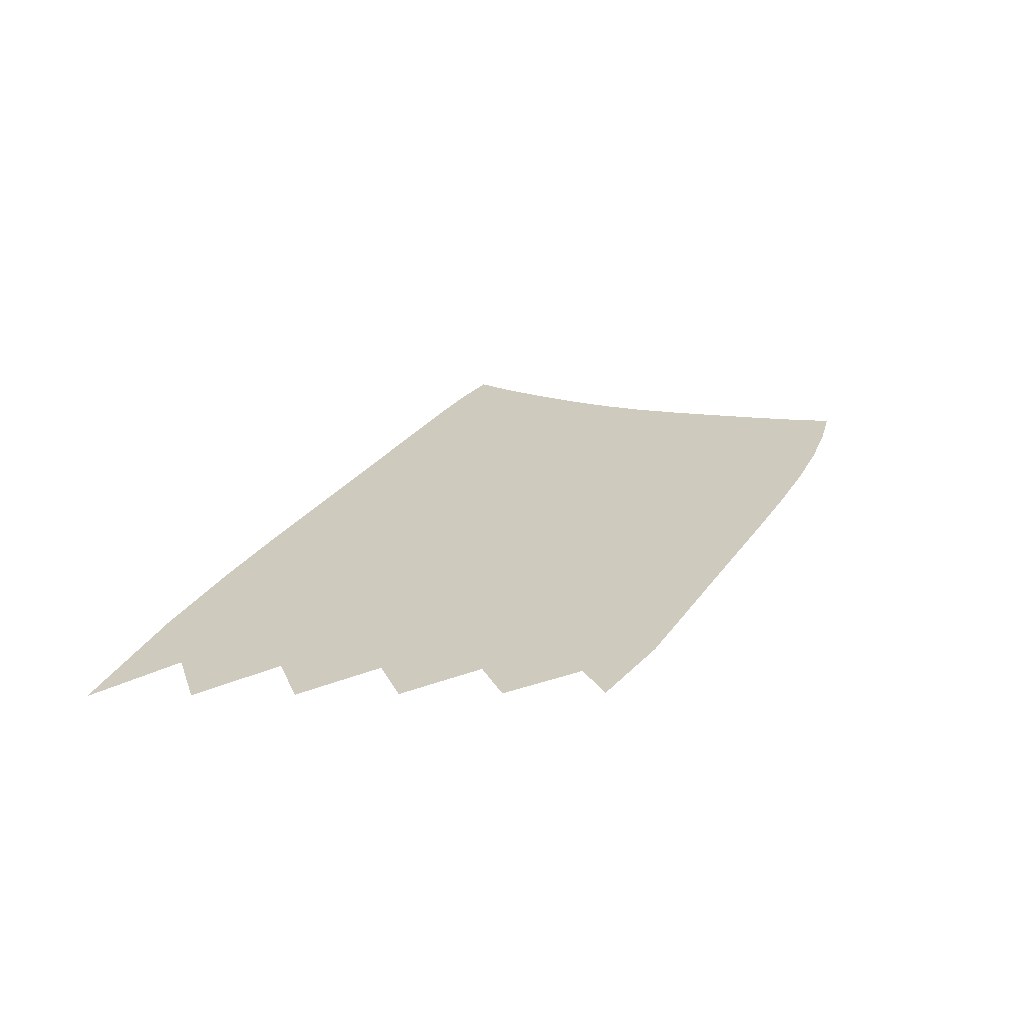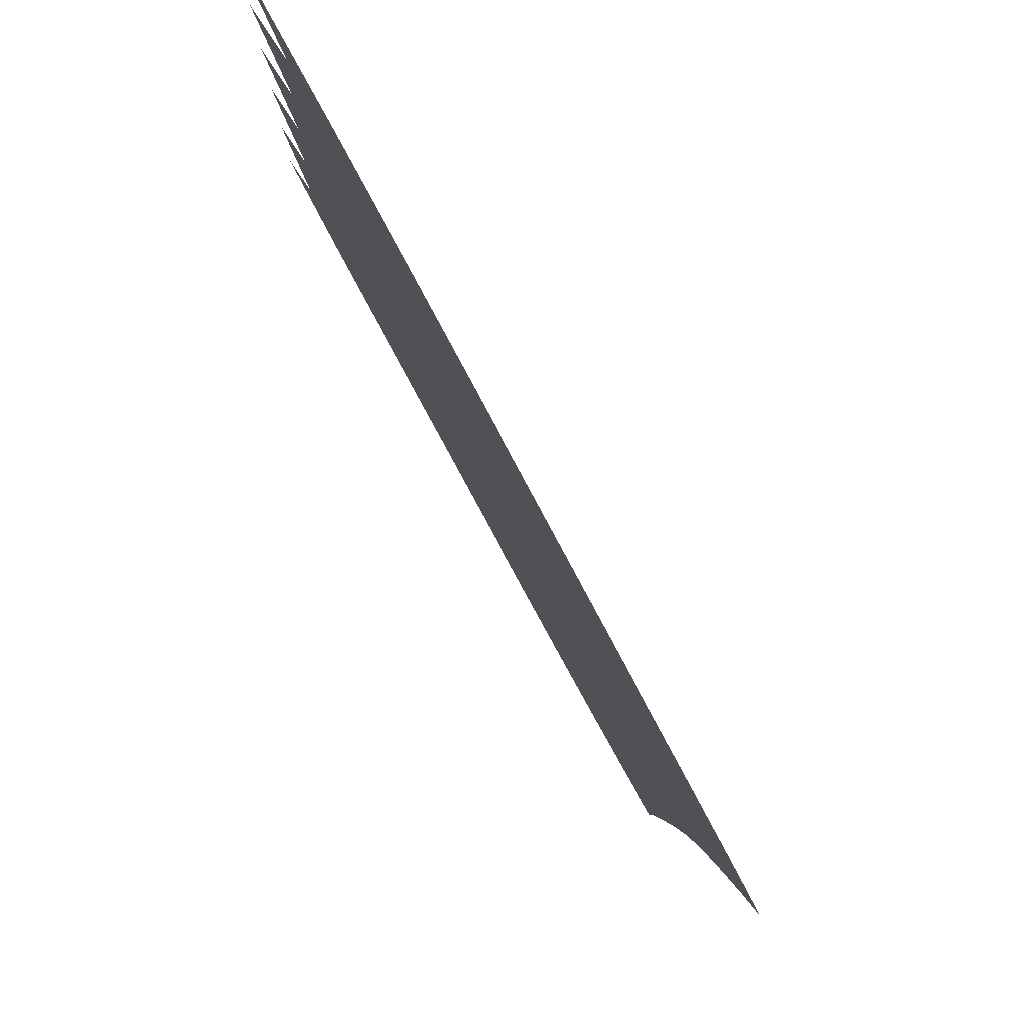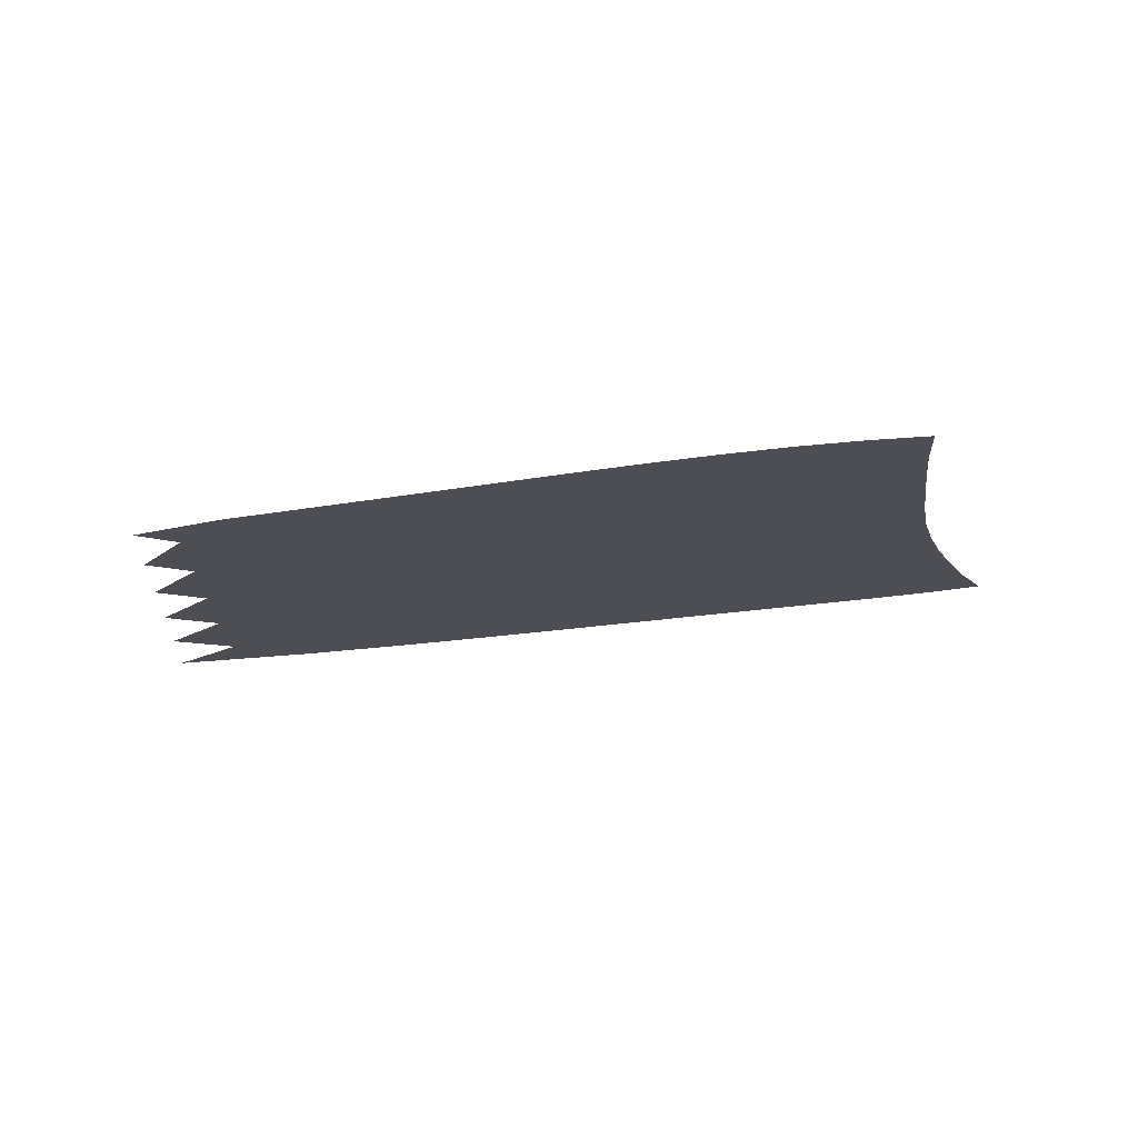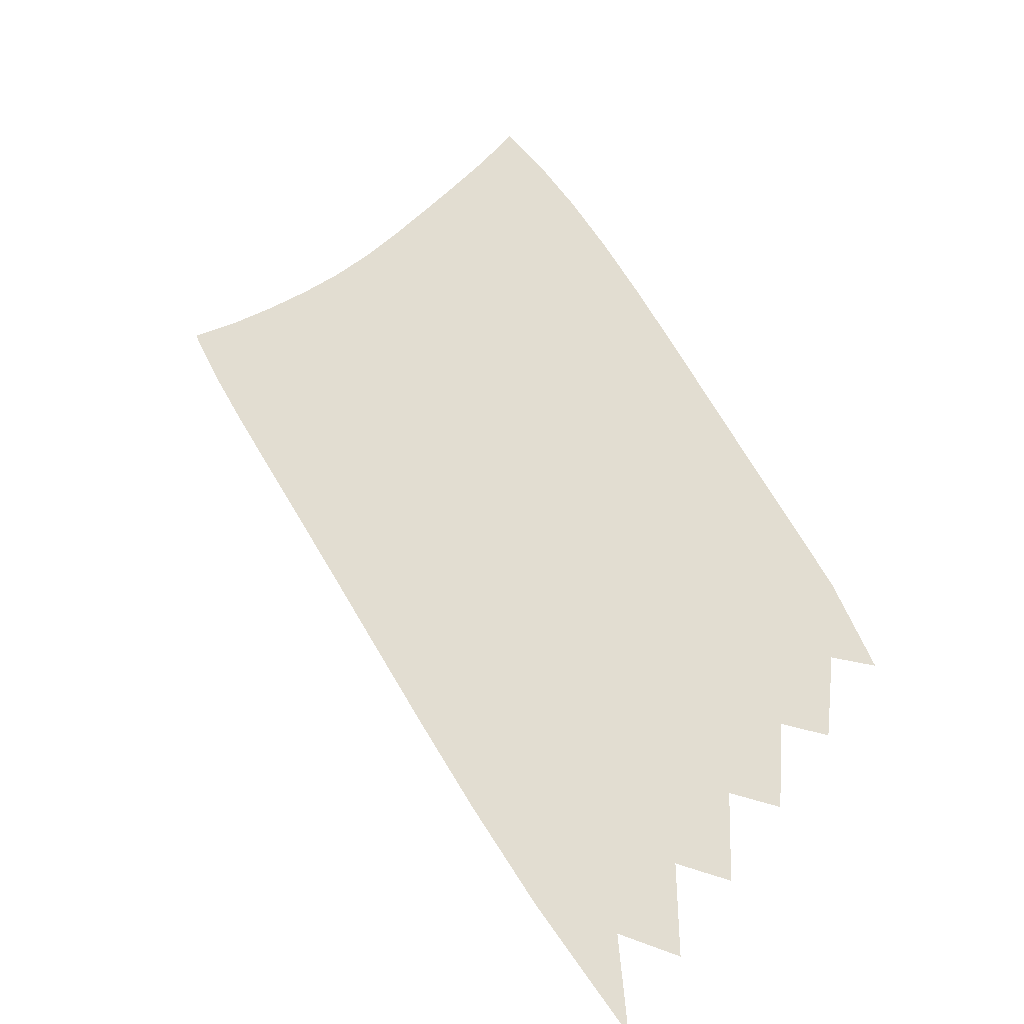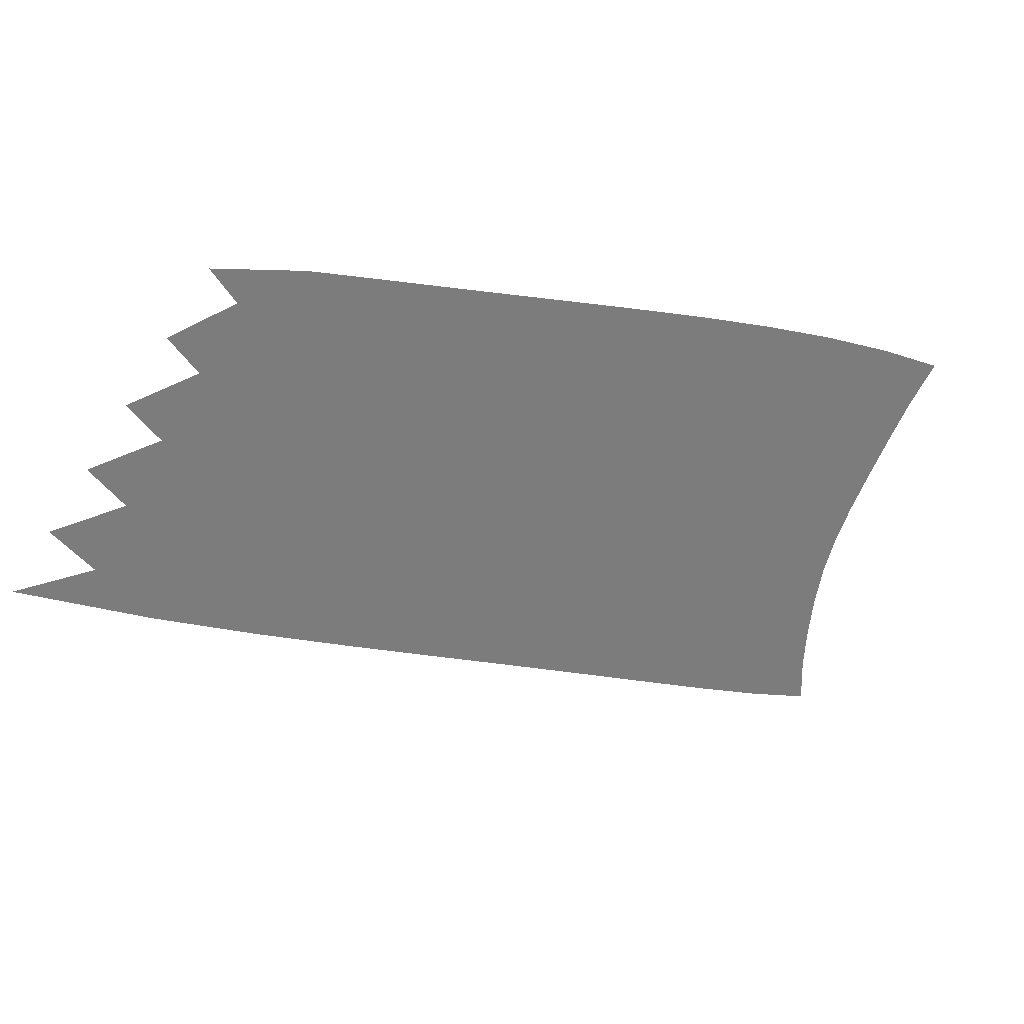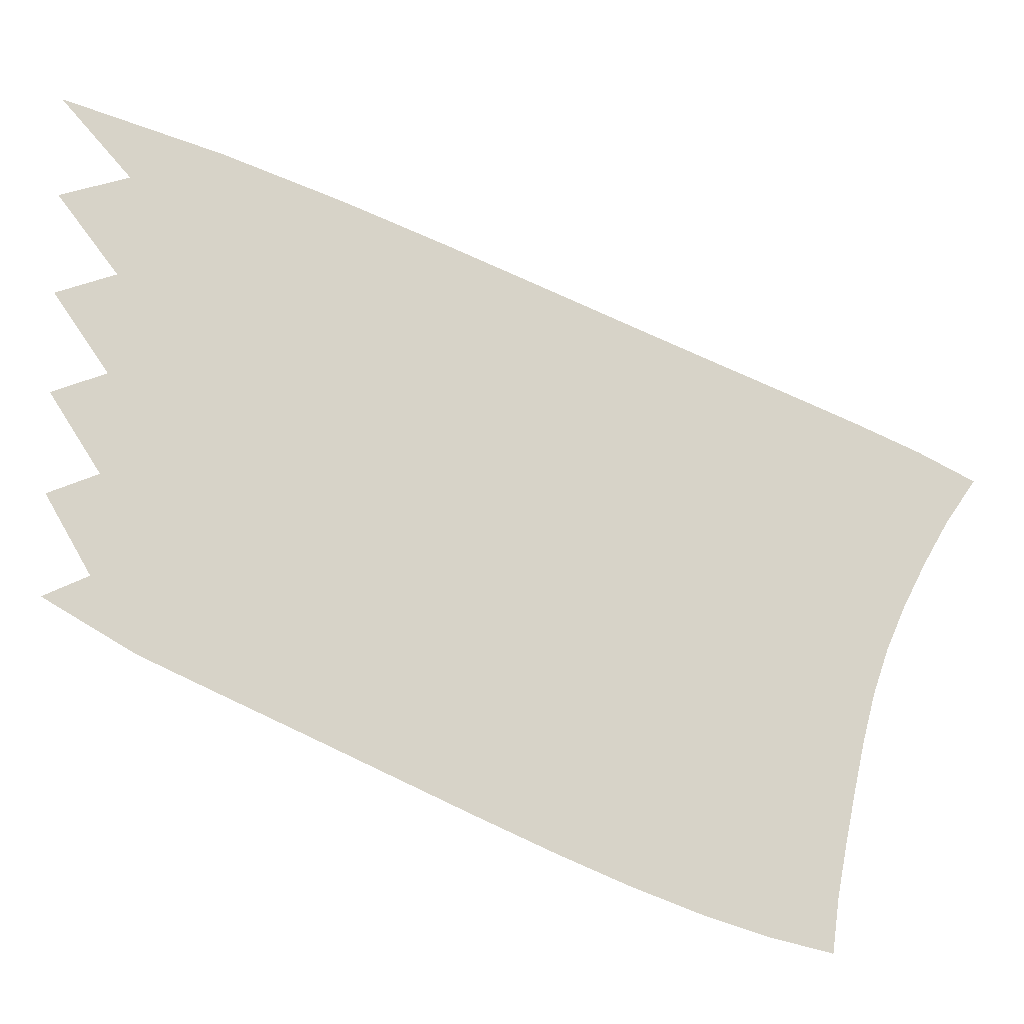
<metadata>
{"format":"obj","ext":"obj","renderer":"f3d","projection":"perspective","resolution":1024,"background":"white","views":[{"elev":23.2,"azim":-90.8,"up":"+Z"},{"elev":78.5,"azim":59.4,"up":"+Y"},{"elev":-17.3,"azim":-3.8,"up":"+Z"},{"elev":68.4,"azim":-144.8,"up":"+Z"},{"elev":-58.8,"azim":-32.5,"up":"+Z"},{"elev":-12.7,"azim":-1.5,"up":"+Y"}]}
</metadata>
<code>
v  0.004828  9.998  0
v  1.594  9.44  0
v  2.79  8.958  0
v  3.821  8.509  0
v  4.751  8.092  0
v  5.604  7.707  0
v  6.39  7.356  0
v  7.114  7.034  0
v  7.779  6.736  0
v  8.379  6.453  0
v  8.901  6.17  0
v  0.701  9.185  0
v  1.602  8.912  0
v  2.636  8.485  0
v  3.621  8.054  0
v  4.535  7.645  0
v  5.38  7.265  0
v  6.161  6.916  0
v  6.879  6.597  0
v  7.533  6.304  0
v  8.118  6.03  0
v  8.625  5.763  0
v  0.007633  8.997  0
v  1.365  8.448  0
v  2.466  8.005  0
v  3.45  7.585  0
v  4.352  7.185  0
v  5.186  6.811  0
v  5.956  6.468  0
v  6.663  6.155  0
v  7.308  5.869  0
v  7.885  5.604  0
v  8.393  5.352  0
v  0.6089  8.189  0
v  1.434  7.916  0
v  2.394  7.511  0
v  3.326  7.103  0
v  4.202  6.712  0
v  5.019  6.346  0
v  5.775  6.009  0
v  6.471  5.703  0
v  7.105  5.426  0
v  7.677  5.174  0
v  8.188  4.942  0
v  0.006691  7.997  0
v  1.254  7.448  0
v  2.282  7.019  0
v  3.211  6.614  0
v  4.073  6.23  0
v  4.874  5.87  0
v  5.616  5.539  0
v  6.301  5.239  0
v  6.928  4.972  0
v  7.497  4.737  0
v  8.012  4.53  0
v  0.5556  7.19  0
v  1.335  6.915  0
v  2.242  6.517  0
v  3.127  6.119  0
v  3.964  5.74  0
v  4.749  5.384  0
v  5.48  5.057  0
v  6.156  4.763  0
v  6.779  4.505  0
v  7.35  4.284  0
v  7.872  4.106  0
v  0.006076  6.997  0
v  1.179  6.446  0
v  2.152  6.02  0
v  3.038  5.622  0
v  3.863  5.245  0
v  4.636  4.892  0
v  5.359  4.567  0
v  6.031  4.276  0
v  6.654  4.024  0
v  7.23  3.815  0
v  7.76  3.658  0
v  0.5154  6.192  0
v  1.257  5.914  0
v  2.118  5.517  0
v  2.963  5.124  0
v  3.768  4.749  0
v  4.529  4.396  0
v  5.245  4.072  0
v  5.916  3.782  0
v  6.543  3.533  0
v  7.124  3.332  0
v  7.662  3.185  0
v  0.005455  5.997  0
v  1.1  5.446  0
v  2.019  5.022  0
v  2.865  4.628  0
v  3.662  4.254  0
v  4.416  3.901  0
v  5.13  3.576  0
v  5.803  3.284  0
v  6.435  3.035  0
v  7.024  2.838  0
v  7.566  2.697  0
v  0.4599  5.2  0
v  1.14  4.915  0
v  1.948  4.524  0
v  2.757  4.136  0
v  3.54  3.764  0
v  4.288  3.411  0
v  5.002  3.083  0
v  5.681  2.787  0
v  6.325  2.535  0
v  6.927  2.336  0
v  7.478  2.2  0
v  0.002107  4.999  0
v  0.9218  4.448  0
v  1.785  4.04  0
v  2.603  3.656  0
v  3.385  3.286  0
v  4.134  2.931  0
v  4.853  2.599  0
v  5.546  2.297  0
v  6.21  2.037  0
v  6.838  1.831  0
v  7.416  1.684  0
f 1 2 13
f 1 13 12
f 2 3 14
f 2 14 13
f 3 4 15
f 3 15 14
f 4 5 16
f 4 16 15
f 5 6 17
f 5 17 16
f 6 7 18
f 6 18 17
f 7 8 19
f 7 19 18
f 8 9 20
f 8 20 19
f 9 10 21
f 9 21 20
f 10 11 22
f 10 22 21
f 12 13 24
f 12 24 23
f 13 14 25
f 13 25 24
f 14 15 26
f 14 26 25
f 15 16 27
f 15 27 26
f 16 17 28
f 16 28 27
f 17 18 29
f 17 29 28
f 18 19 30
f 18 30 29
f 19 20 31
f 19 31 30
f 20 21 32
f 20 32 31
f 21 22 33
f 21 33 32
f 23 24 35
f 23 35 34
f 24 25 36
f 24 36 35
f 25 26 37
f 25 37 36
f 26 27 38
f 26 38 37
f 27 28 39
f 27 39 38
f 28 29 40
f 28 40 39
f 29 30 41
f 29 41 40
f 30 31 42
f 30 42 41
f 31 32 43
f 31 43 42
f 32 33 44
f 32 44 43
f 34 35 46
f 34 46 45
f 35 36 47
f 35 47 46
f 36 37 48
f 36 48 47
f 37 38 49
f 37 49 48
f 38 39 50
f 38 50 49
f 39 40 51
f 39 51 50
f 40 41 52
f 40 52 51
f 41 42 53
f 41 53 52
f 42 43 54
f 42 54 53
f 43 44 55
f 43 55 54
f 45 46 57
f 45 57 56
f 46 47 58
f 46 58 57
f 47 48 59
f 47 59 58
f 48 49 60
f 48 60 59
f 49 50 61
f 49 61 60
f 50 51 62
f 50 62 61
f 51 52 63
f 51 63 62
f 52 53 64
f 52 64 63
f 53 54 65
f 53 65 64
f 54 55 66
f 54 66 65
f 56 57 68
f 56 68 67
f 57 58 69
f 57 69 68
f 58 59 70
f 58 70 69
f 59 60 71
f 59 71 70
f 60 61 72
f 60 72 71
f 61 62 73
f 61 73 72
f 62 63 74
f 62 74 73
f 63 64 75
f 63 75 74
f 64 65 76
f 64 76 75
f 65 66 77
f 65 77 76
f 67 68 79
f 67 79 78
f 68 69 80
f 68 80 79
f 69 70 81
f 69 81 80
f 70 71 82
f 70 82 81
f 71 72 83
f 71 83 82
f 72 73 84
f 72 84 83
f 73 74 85
f 73 85 84
f 74 75 86
f 74 86 85
f 75 76 87
f 75 87 86
f 76 77 88
f 76 88 87
f 78 79 90
f 78 90 89
f 79 80 91
f 79 91 90
f 80 81 92
f 80 92 91
f 81 82 93
f 81 93 92
f 82 83 94
f 82 94 93
f 83 84 95
f 83 95 94
f 84 85 96
f 84 96 95
f 85 86 97
f 85 97 96
f 86 87 98
f 86 98 97
f 87 88 99
f 87 99 98
f 89 90 101
f 89 101 100
f 90 91 102
f 90 102 101
f 91 92 103
f 91 103 102
f 92 93 104
f 92 104 103
f 93 94 105
f 93 105 104
f 94 95 106
f 94 106 105
f 95 96 107
f 95 107 106
f 96 97 108
f 96 108 107
f 97 98 109
f 97 109 108
f 98 99 110
f 98 110 109
f 100 101 112
f 100 112 111
f 101 102 113
f 101 113 112
f 102 103 114
f 102 114 113
f 103 104 115
f 103 115 114
f 104 105 116
f 104 116 115
f 105 106 117
f 105 117 116
f 106 107 118
f 106 118 117
f 107 108 119
f 107 119 118
f 108 109 120
f 108 120 119
f 109 110 121
f 109 121 120

</code>
